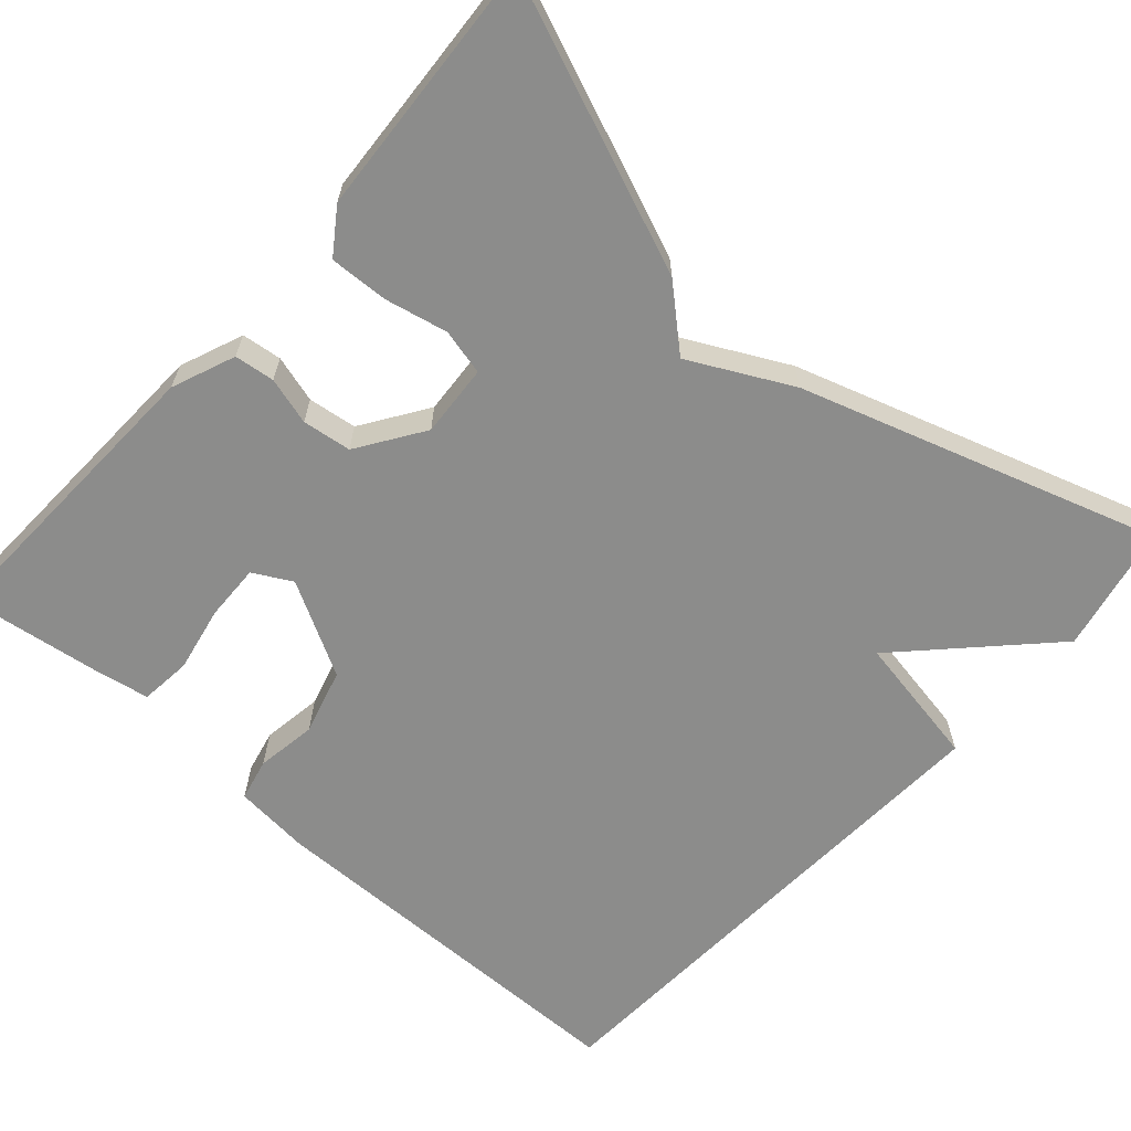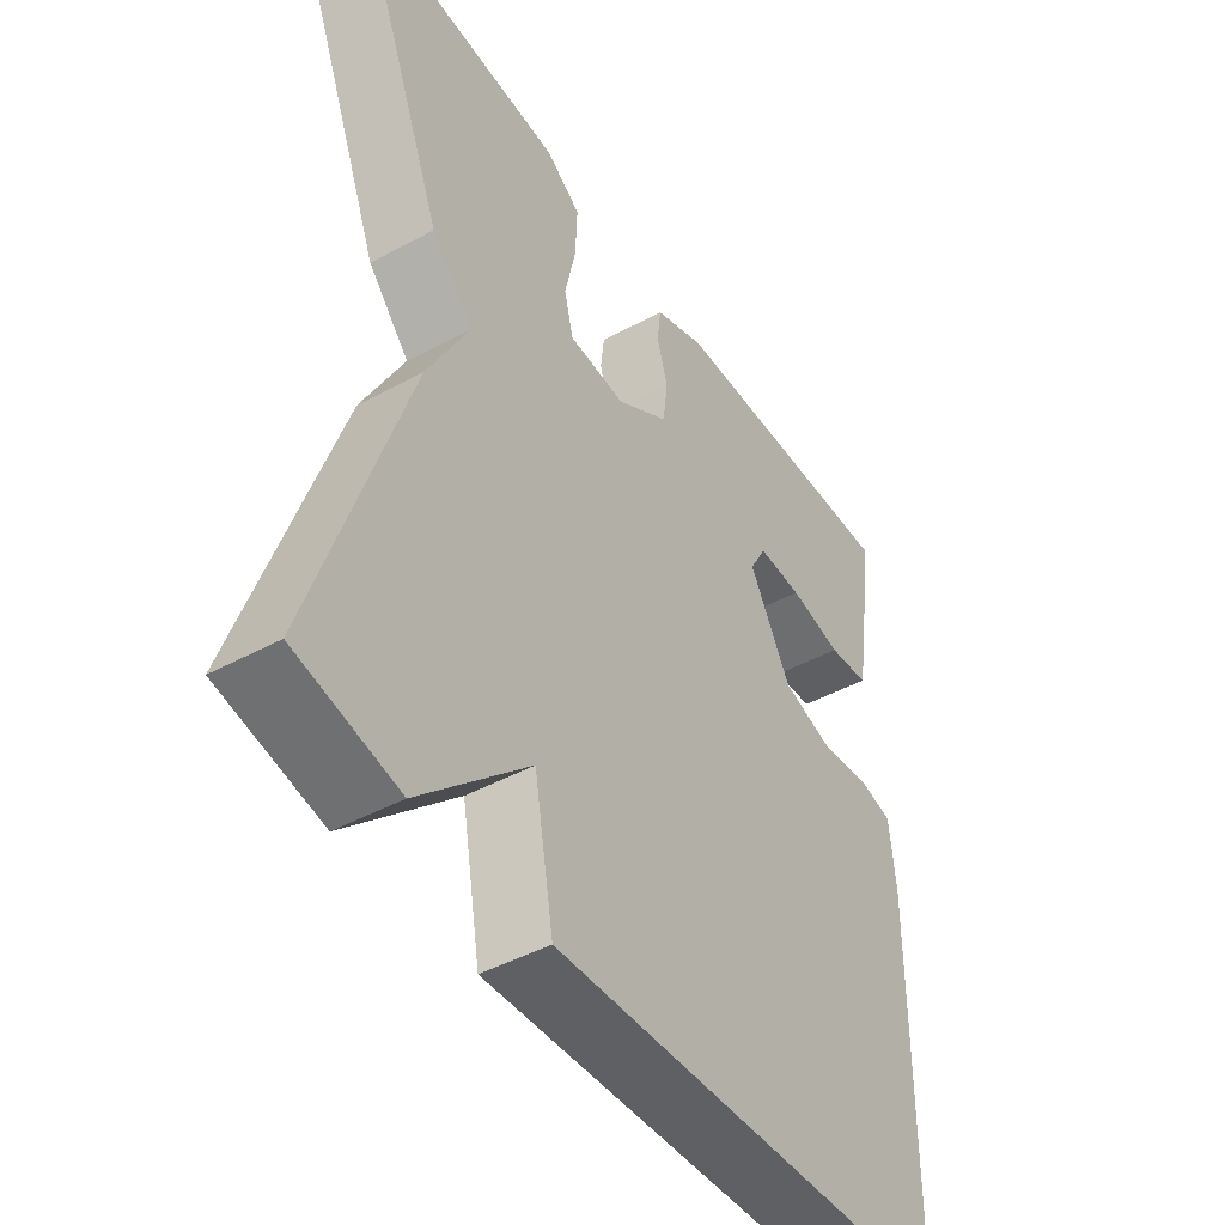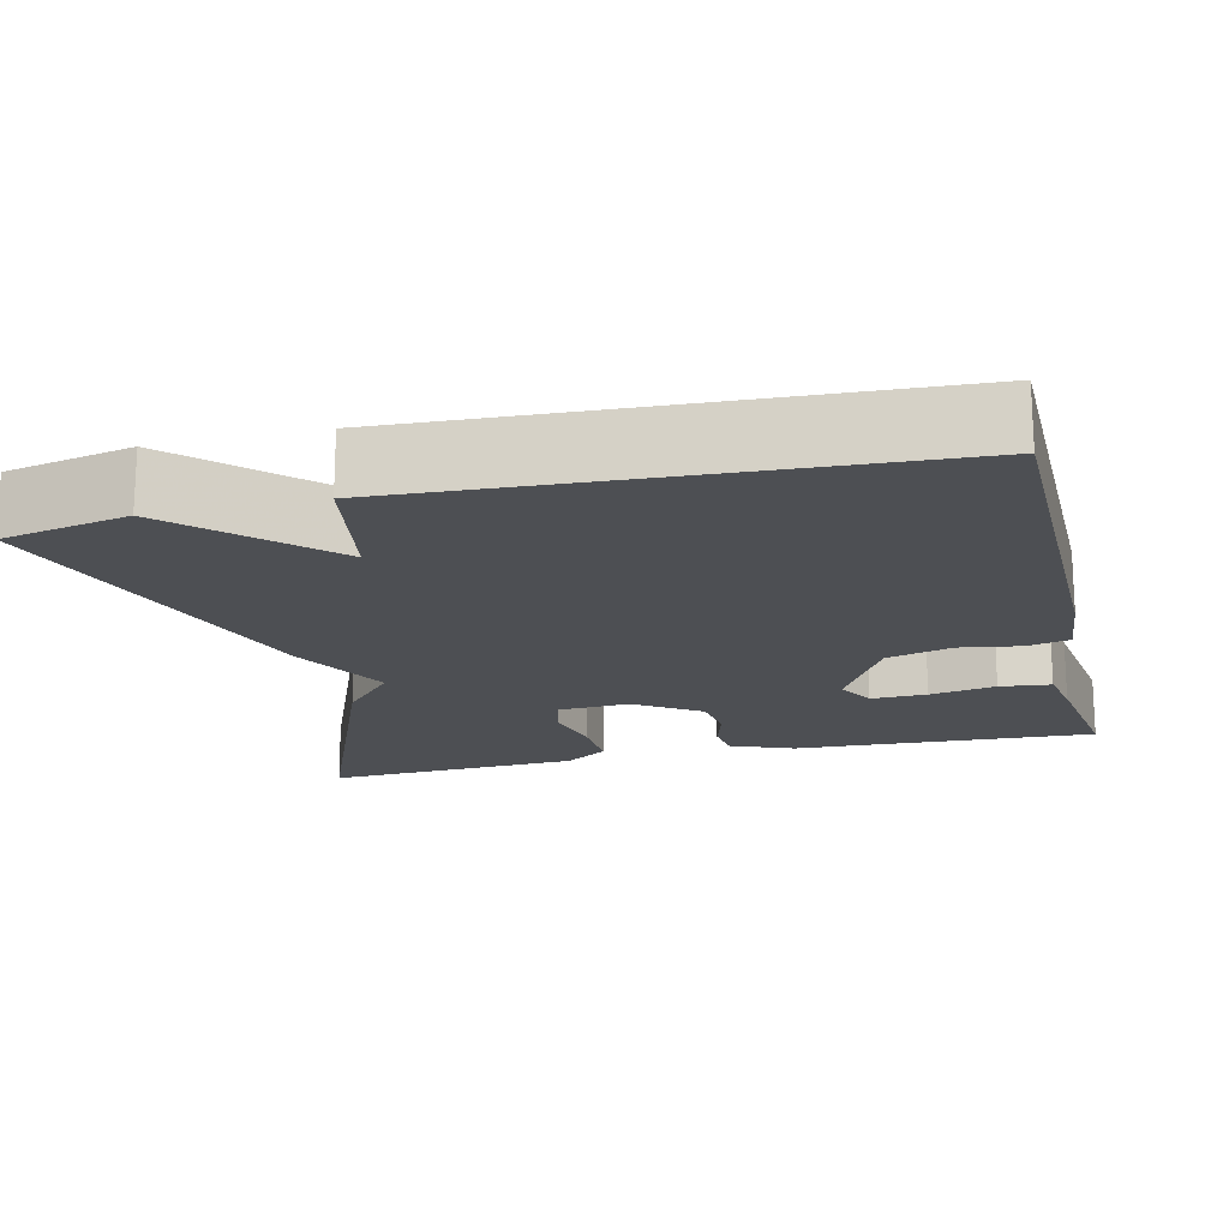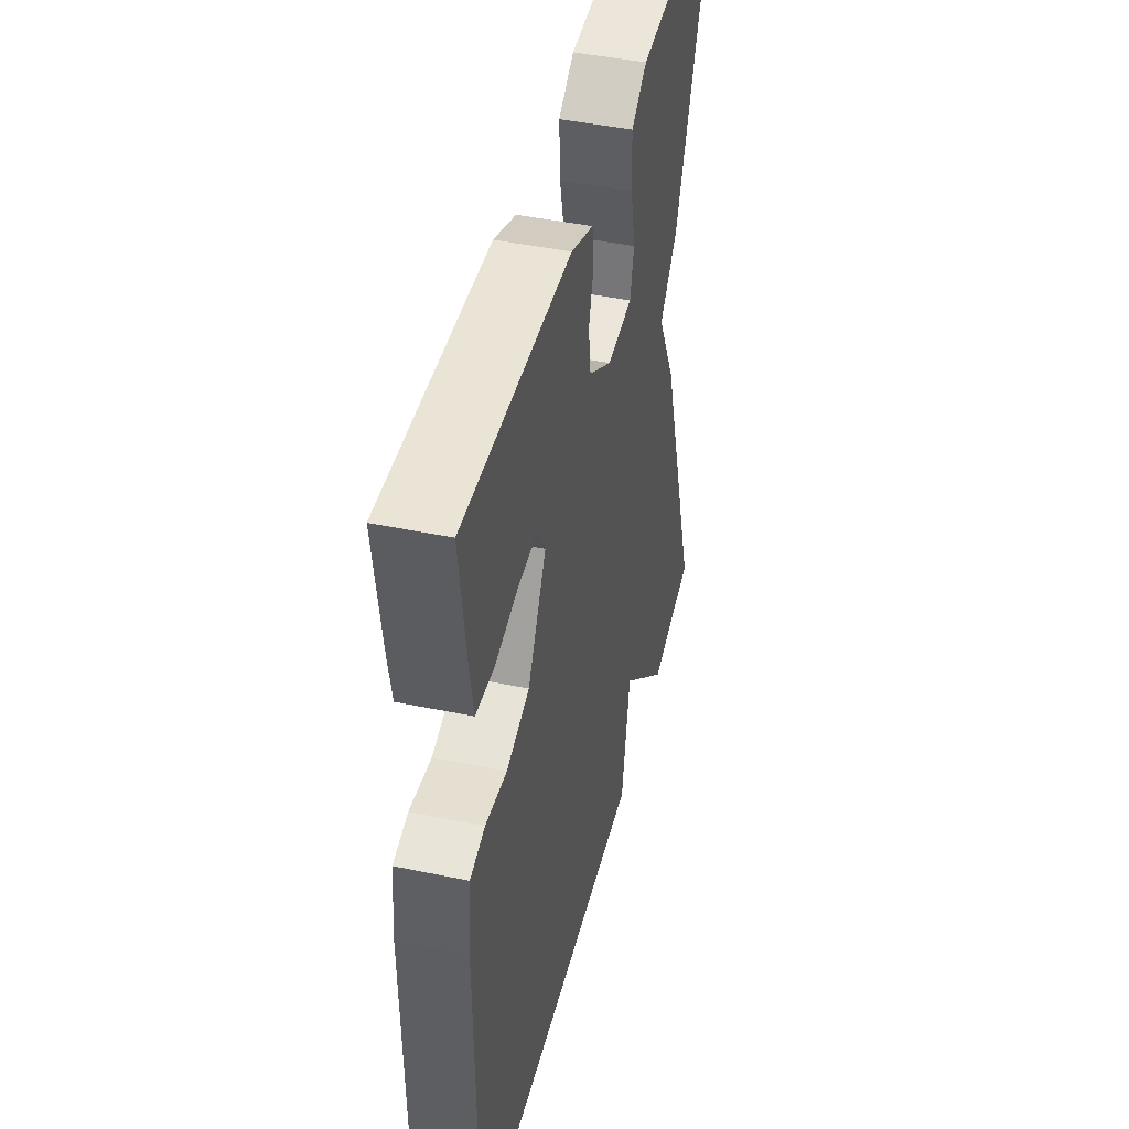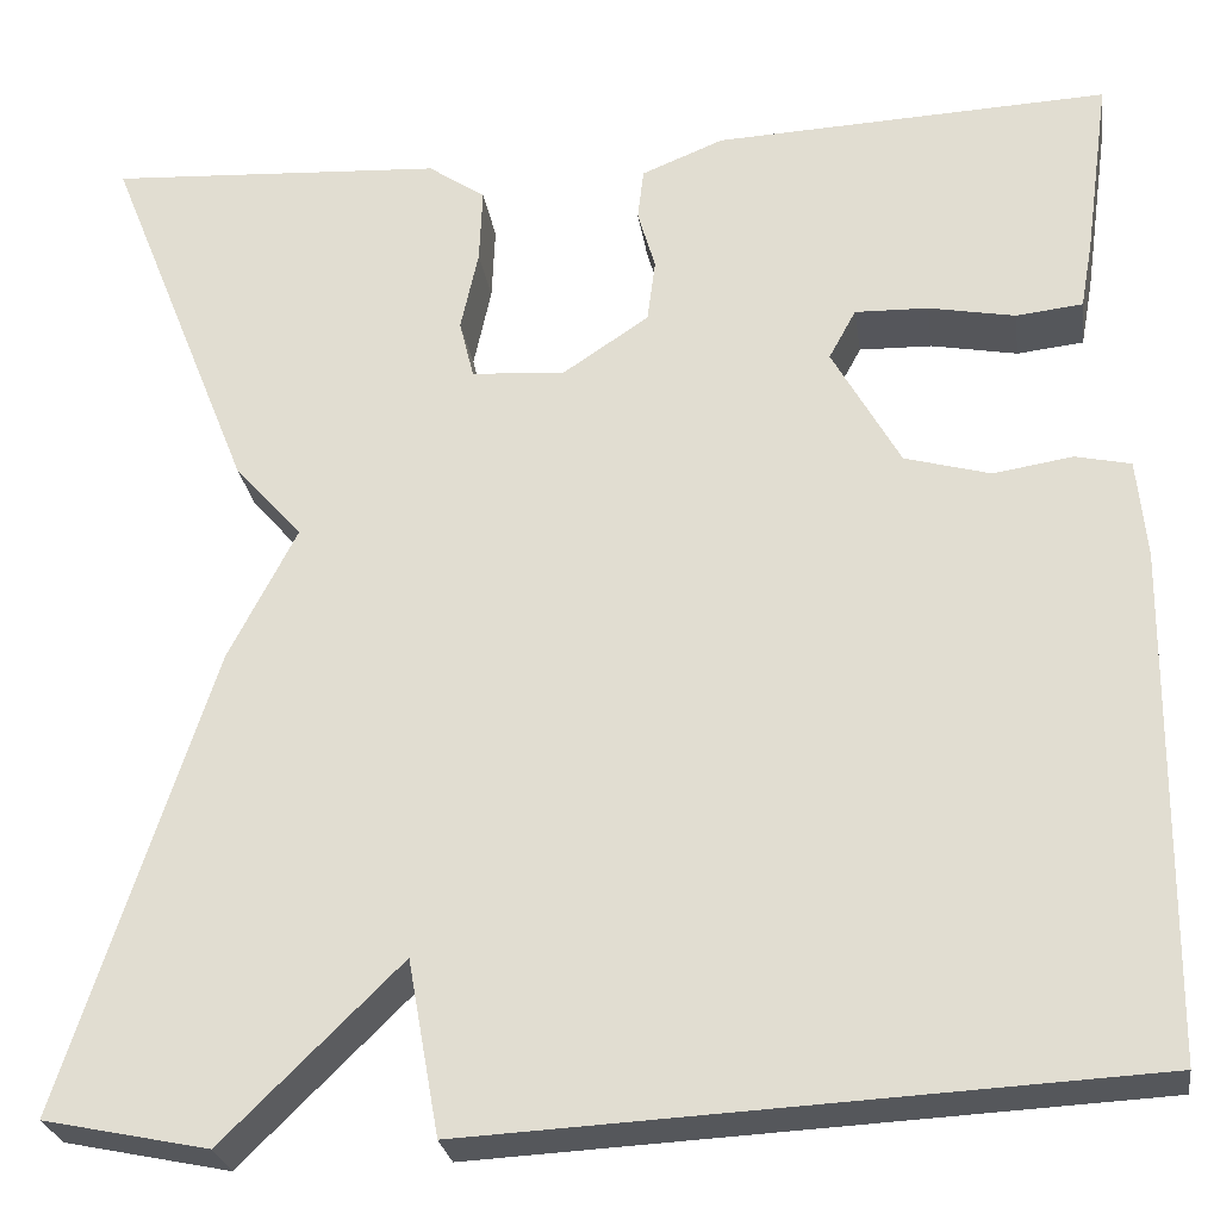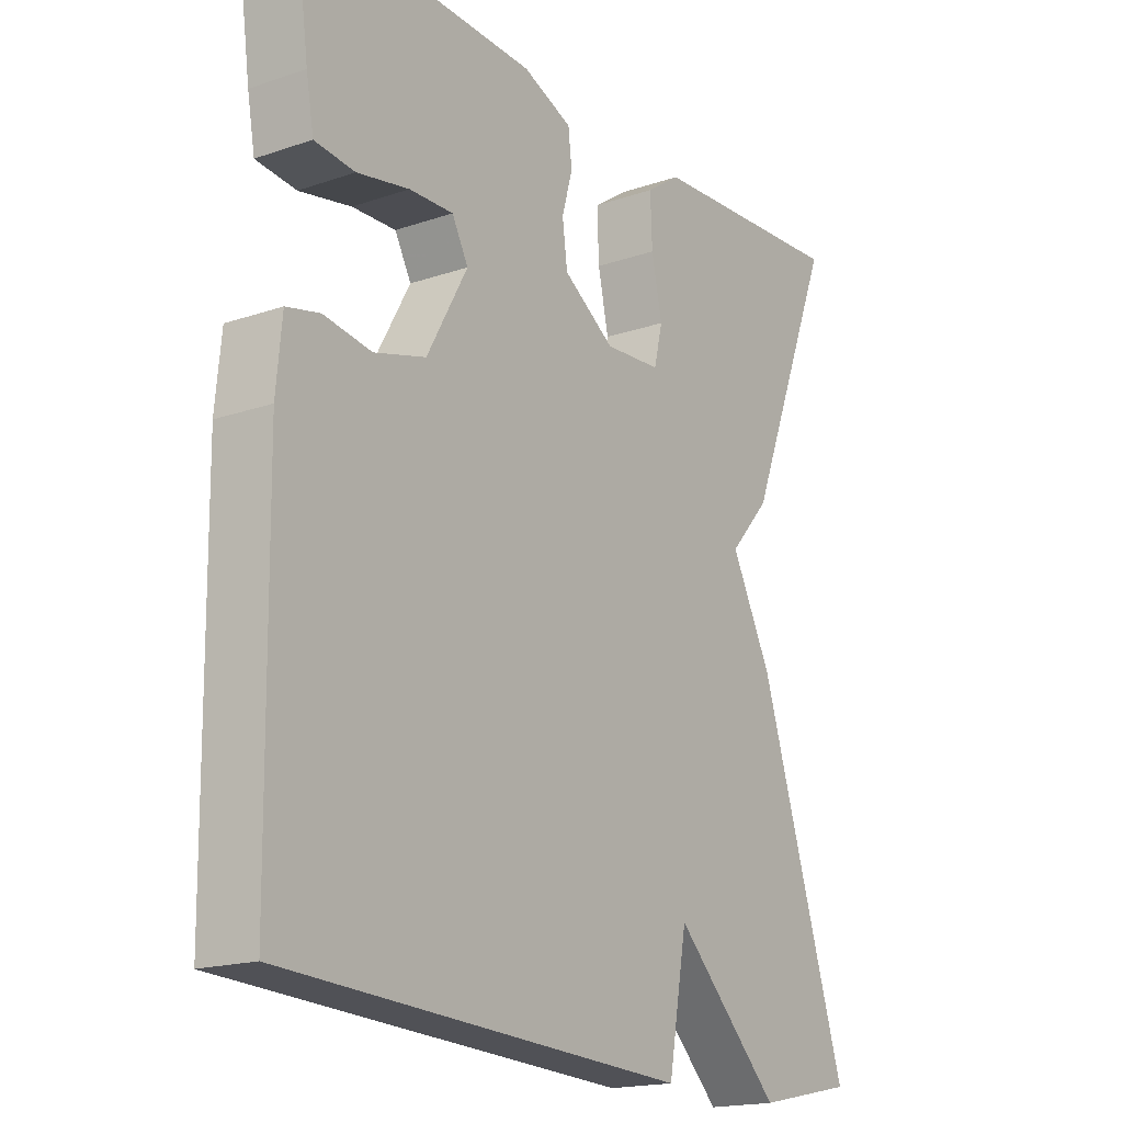
<metadata>
{"format":"obj","ext":"obj","renderer":"f3d","projection":"perspective","resolution":1024,"background":"white","views":[{"elev":-64.1,"azim":48.4,"up":"+Y"},{"elev":-45.7,"azim":121.9,"up":"+Z"},{"elev":-17.5,"azim":-166.6,"up":"+Y"},{"elev":44.8,"azim":-76.4,"up":"+Z"},{"elev":-26.5,"azim":-171.7,"up":"+Z"},{"elev":-17.9,"azim":-56.2,"up":"+Z"}]}
</metadata>
<code>
v 0.5 0.07 0.5
v 0.358 0.07 0.144
v 0.293 0.07 0.071
v 0.358 0.07 -0.056
v 0.5 0.07 -0.5
v 0.342 0.07 -0.533
v 0.172 0.07 -0.366
v 0.142 0.07 -0.533
v -0.5 0.07 -0.5
v -0.506 0.07 -0.013
v -0.497 0.07 0.082
v -0.444 0.07 0.094
v -0.368 0.07 0.082
v -0.286 0.07 0.105
v -0.221 0.07 0.222
v -0.247 0.07 0.27
v -0.317 0.07 0.268
v -0.4 0.07 0.252
v -0.464 0.07 0.259
v -0.476 0.07 0.326
v -0.5 0.07 0.5
v -0.121 0.07 0.484
v -0.042 0.07 0.452
v -0.036 0.07 0.402
v -0.053 0.07 0.343
v -0.045 0.07 0.282
v 0.037 0.07 0.227
v 0.127 0.07 0.233
v 0.141 0.07 0.29
v 0.124 0.07 0.369
v 0.121 0.07 0.442
v 0.176 0.07 0.48
v 0.5 0 0.5
v 0.358 0 0.144
v 0.293 0 0.071
v 0.358 0 -0.056
v 0.5 0 -0.5
v 0.342 0 -0.533
v 0.172 0 -0.366
v 0.142 0 -0.533
v -0.5 0 -0.5
v -0.506 0 -0.013
v -0.497 0 0.082
v -0.444 0 0.094
v -0.368 0 0.082
v -0.286 0 0.105
v -0.221 0 0.222
v -0.247 0 0.27
v -0.317 0 0.268
v -0.4 0 0.252
v -0.464 0 0.259
v -0.476 0 0.326
v -0.5 0 0.5
v -0.121 0 0.484
v -0.042 0 0.452
v -0.036 0 0.402
v -0.053 0 0.343
v -0.045 0 0.282
v 0.037 0 0.227
v 0.127 0 0.233
v 0.141 0 0.29
v 0.124 0 0.369
v 0.121 0 0.442
v 0.176 0 0.48
f 1 2 3
f 32 1 3
f 31 32 3
f 30 31 3
f 29 30 3
f 5 6 7
f 4 5 7
f 3 4 7
f 29 3 7
f 28 29 7
f 8 9 10
f 7 8 10
f 28 7 10
f 27 28 10
f 23 24 25
f 22 23 25
f 21 22 25
f 20 21 25
f 19 20 25
f 18 19 25
f 17 18 25
f 16 17 25 26
f 15 16 26 27
f 10 11 12 13
f 10 13 14
f 27 10 14
f 14 15 27
f 35 34 33
f 35 33 64
f 35 64 63
f 35 63 62
f 35 62 61
f 39 38 37
f 39 37 36
f 39 36 35
f 39 35 61
f 39 61 60
f 42 41 40
f 42 40 39
f 42 39 60
f 42 60 59
f 57 56 55
f 57 55 54
f 57 54 53
f 57 53 52
f 57 52 51
f 57 51 50
f 57 50 49
f 58 57 49 48
f 59 58 48 47
f 45 44 43 42
f 46 45 42
f 46 42 59
f 59 47 46
f 1 33 34 2
f 2 34 35 3
f 3 35 36 4
f 4 36 37 5
f 5 37 38 6
f 6 38 39 7
f 7 39 40 8
f 8 40 41 9
f 9 41 42 10
f 10 42 43 11
f 11 43 44 12
f 12 44 45 13
f 13 45 46 14
f 14 46 47 15
f 15 47 48 16
f 16 48 49 17
f 17 49 50 18
f 18 50 51 19
f 19 51 52 20
f 20 52 53 21
f 21 53 54 22
f 22 54 55 23
f 23 55 56 24
f 24 56 57 25
f 25 57 58 26
f 26 58 59 27
f 27 59 60 28
f 28 60 61 29
f 29 61 62 30
f 30 62 63 31
f 31 63 64 32
f 32 64 33 1

</code>
